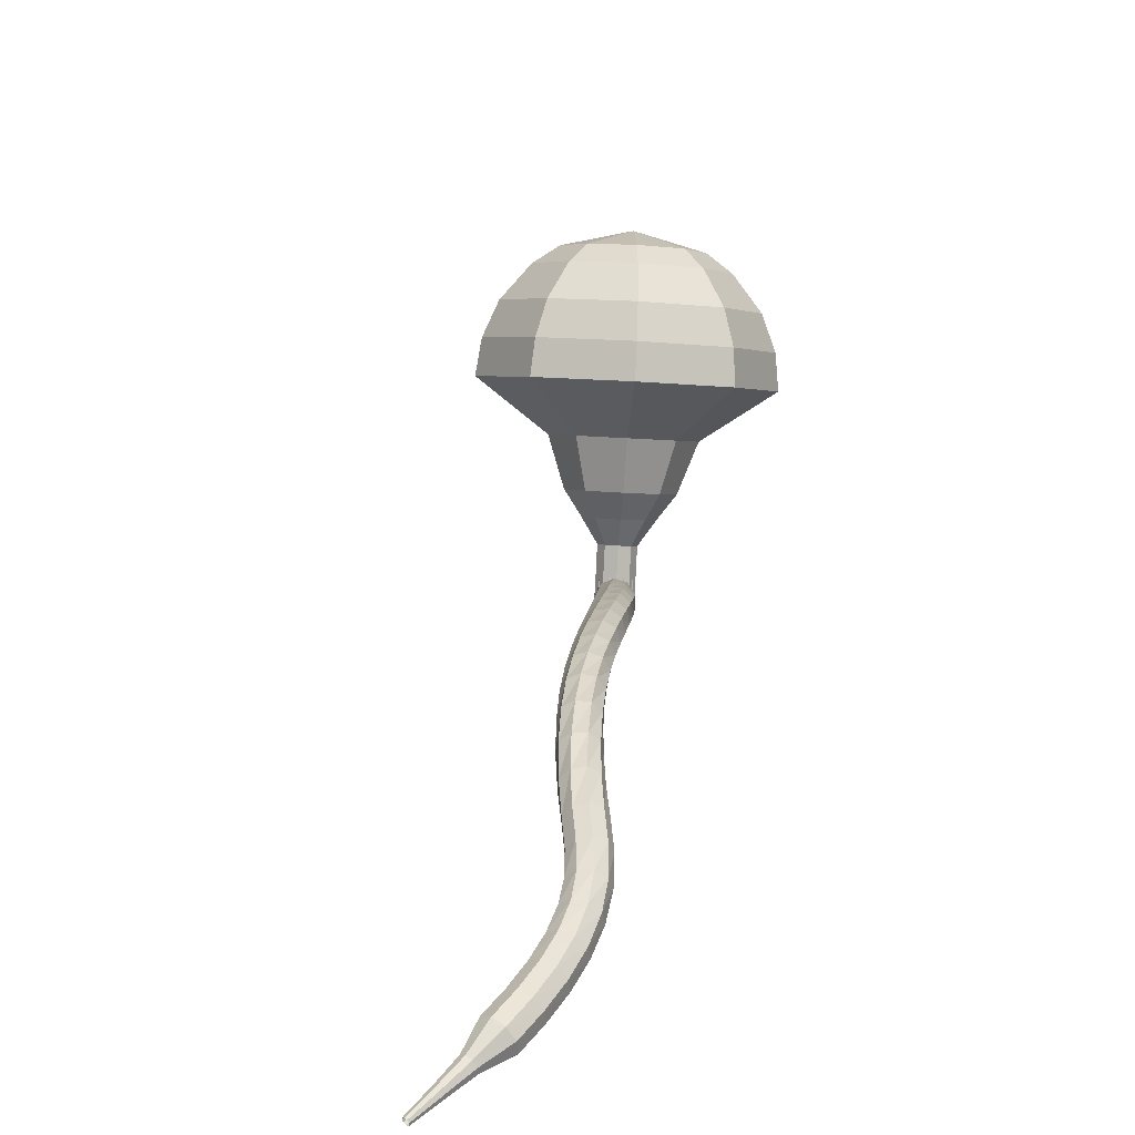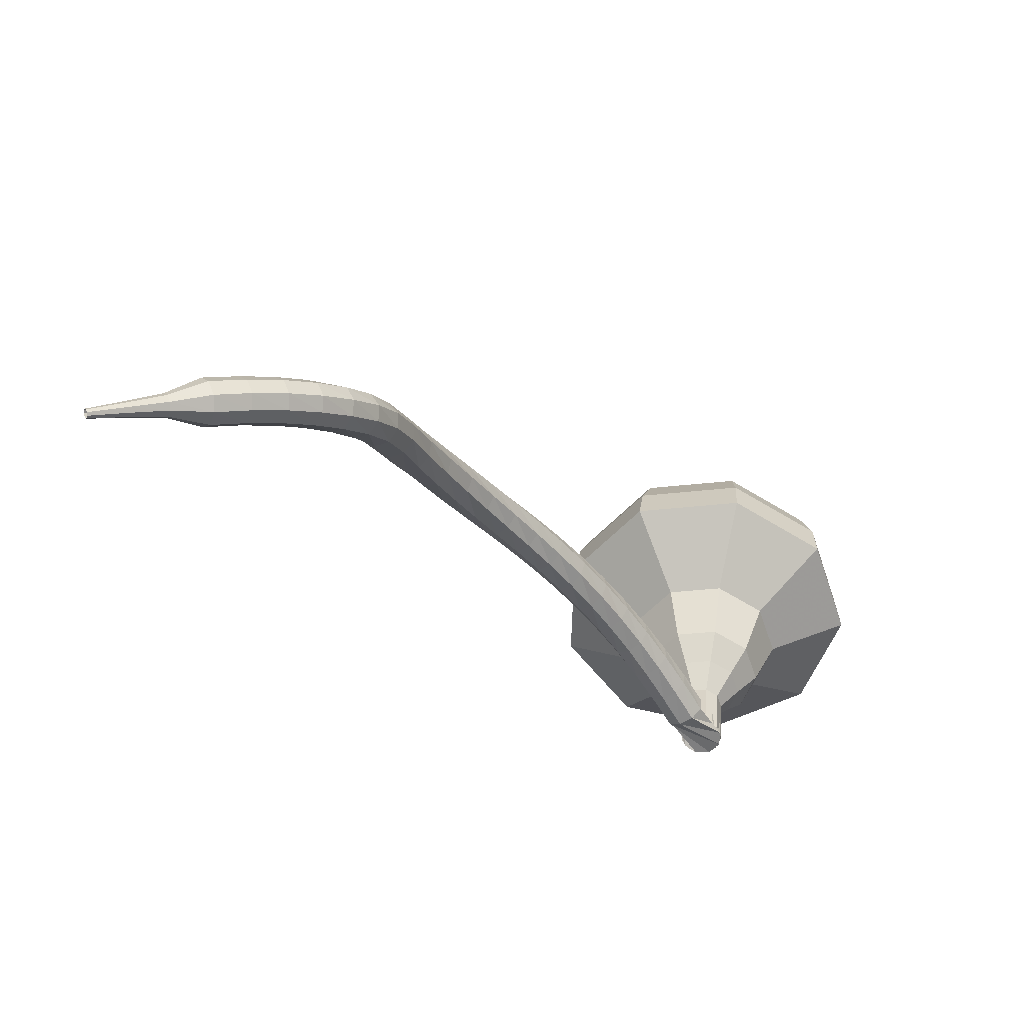
<metadata>
{"format":"obj","ext":"obj","renderer":"f3d","projection":"perspective","resolution":1024,"background":"white","views":[{"elev":25.1,"azim":-29.4,"up":"+Y"},{"elev":50.4,"azim":-9.4,"up":"+Z"}]}
</metadata>
<code>
g tube1
v 183.1 174 92.29
v 181.7 173.3 89.26
v 178.8 173.6 87.64
v 175.6 174.5 88.2
v 173.6 175.8 90.68
v 173.9 176.8 93.91
v 176.2 177.1 96.39
v 179.5 176.4 96.95
v 182.2 175.2 95.33
v 183.1 174 92.29
v 182 175.2 92.01
v 181 174.7 89.79
v 178.9 174.9 88.6
v 176.5 175.6 89.01
v 175.1 176.5 90.83
v 175.3 177.3 93.19
v 177 177.4 95.01
v 179.4 177 95.42
v 181.4 176.1 94.23
v 182 175.2 92.01
v 178.7 176.9 91.73
v 178.7 176.9 91.73
v 178.7 176.9 91.73
v 178.7 176.9 91.73
v 178.7 176.9 91.73
v 178.7 176.9 91.73
v 178.7 176.9 91.73
v 178.7 176.9 91.73
v 178.7 176.9 91.73
v 178.7 176.9 91.73
v 173.6 160.6 97.19
v 173.8 160.3 96.6
v 174.3 160 96.28
v 175 159.8 96.39
v 175.4 159.9 96.88
v 175.5 160.1 97.51
v 175.2 160.4 97.99
v 174.5 160.7 98.1
v 173.9 160.7 97.79
v 173.6 160.6 97.19
v 174.5 161.7 98.59
v 173.9 161.9 98.19
v 173.3 161.6 97.99
v 173 161.1 98.06
v 173 160.5 98.38
v 173.4 160.1 98.79
v 174 160.2 99.11
v 174.5 160.6 99.19
v 174.7 161.2 98.98
v 174.5 161.7 98.59
v 173.6 162.5 99.98
v 173.1 162.6 99.59
v 172.5 162.3 99.38
v 172.1 161.7 99.45
v 172.2 161.1 99.77
v 172.6 160.8 100.2
v 173.2 160.9 100.5
v 173.7 161.3 100.6
v 173.9 162 100.4
v 173.6 162.5 99.98
v 172.7 163.2 101.4
v 172.2 163.3 101
v 171.6 162.9 100.8
v 171.3 162.3 100.8
v 171.4 161.7 101.2
v 171.8 161.4 101.6
v 172.4 161.5 101.9
v 172.9 162 102
v 173 162.7 101.8
v 172.7 163.2 101.4
v 171.8 163.8 102.8
v 171.2 163.8 102.4
v 170.7 163.5 102.2
v 170.4 162.9 102.2
v 170.5 162.3 102.6
v 171 162 103
v 171.6 162.1 103.3
v 172 162.7 103.4
v 172.1 163.3 103.2
v 171.8 163.8 102.8
v 170.8 164.3 104.1
v 170.2 164.4 103.7
v 169.7 164 103.5
v 169.5 163.3 103.6
v 169.7 162.7 103.9
v 170.1 162.5 104.4
v 170.7 162.7 104.7
v 171.1 163.3 104.7
v 171.1 163.9 104.5
v 170.8 164.3 104.1
v 169.7 164.8 105.5
v 169.2 164.8 105.1
v 168.7 164.4 104.9
v 168.5 163.7 105
v 168.7 163.1 105.3
v 169.2 162.9 105.7
v 169.8 163.2 106.1
v 170.1 163.8 106.1
v 170.1 164.4 105.9
v 169.7 164.8 105.5
v 168.6 165.2 106.9
v 168.1 165.2 106.5
v 167.6 164.7 106.3
v 167.5 164 106.4
v 167.8 163.5 106.7
v 168.3 163.3 107.1
v 168.8 163.6 107.4
v 169.1 164.2 107.5
v 169 164.9 107.3
v 168.6 165.2 106.9
v 167.5 165.5 108.3
v 166.9 165.4 107.9
v 166.5 164.9 107.7
v 166.5 164.2 107.7
v 166.8 163.7 108.1
v 167.3 163.6 108.5
v 167.8 163.9 108.8
v 168 164.6 108.9
v 167.9 165.2 108.7
v 167.5 165.5 108.3
v 166.3 165.8 109.7
v 165.8 165.6 109.3
v 165.4 165 109.1
v 165.4 164.4 109.1
v 165.8 163.9 109.5
v 166.3 163.8 109.9
v 166.8 164.2 110.2
v 167 164.8 110.3
v 166.8 165.5 110.1
v 166.3 165.8 109.7
v 165.1 165.8 111.1
v 164.6 165.6 110.7
v 164.3 165 110.5
v 164.4 164.4 110.6
v 164.8 163.9 110.9
v 165.3 163.9 111.3
v 165.8 164.3 111.6
v 165.9 165 111.7
v 165.6 165.6 111.5
v 165.1 165.8 111.1
v 163.9 165.8 112.6
v 163.4 165.5 112.3
v 163.2 164.9 112.1
v 163.3 164.2 112.1
v 163.8 163.8 112.4
v 164.4 163.9 112.8
v 164.8 164.4 113.1
v 164.8 165.1 113.2
v 164.4 165.6 113
v 163.9 165.8 112.6
v 162.7 165.6 114.2
v 162.2 165.2 113.9
v 162.1 164.6 113.7
v 162.4 163.9 113.8
v 162.9 163.6 114
v 163.5 163.8 114.4
v 163.8 164.3 114.7
v 163.7 165 114.8
v 163.3 165.5 114.6
v 162.7 165.6 114.2
v 161.6 165.2 115.9
v 161.1 164.8 115.6
v 161.1 164.1 115.4
v 161.4 163.5 115.5
v 162 163.3 115.8
v 162.6 163.5 116.1
v 162.8 164.1 116.4
v 162.7 164.8 116.4
v 162.2 165.2 116.3
v 161.6 165.2 115.9
v 160.5 164.7 117.7
v 160.1 164.2 117.4
v 160.2 163.5 117.2
v 160.6 163 117.3
v 161.2 162.8 117.5
v 161.7 163.1 117.9
v 161.9 163.8 118.1
v 161.7 164.4 118.2
v 161.1 164.8 118
v 160.5 164.7 117.7
v 159.6 164.1 119.4
v 159.3 163.5 119.1
v 159.5 162.9 118.9
v 159.9 162.4 119
v 160.6 162.3 119.2
v 161 162.7 119.6
v 161.1 163.3 119.8
v 160.8 163.9 119.9
v 160.2 164.2 119.7
v 159.6 164.1 119.4
v 159 163.5 120.9
v 158.7 163 120.5
v 158.8 162.4 120.3
v 159.3 161.9 120.4
v 159.9 161.8 120.7
v 160.4 162.1 121.1
v 160.4 162.8 121.3
v 160.1 163.4 121.4
v 159.5 163.7 121.2
v 159 163.5 120.9
v 158.3 163 122.2
v 158 162.6 121.7
v 158 161.9 121.5
v 158.5 161.4 121.6
v 159 161.2 121.9
v 159.5 161.5 122.4
v 159.6 162.1 122.7
v 159.3 162.7 122.8
v 158.8 163.1 122.6
v 158.3 163 122.2
v 157.4 162.6 123.3
v 157.1 162.2 122.8
v 157.1 161.6 122.5
v 157.5 161 122.6
v 158 160.7 123
v 158.4 160.9 123.5
v 158.5 161.5 123.9
v 158.3 162.1 124
v 157.9 162.6 123.8
v 157.4 162.6 123.3
v 156.3 162.2 124.3
v 156 161.8 123.7
v 156.1 161.2 123.5
v 156.3 160.6 123.6
v 156.8 160.3 124
v 157.2 160.4 124.5
v 157.3 160.9 125
v 157.1 161.6 125.1
v 156.7 162.1 124.8
v 156.3 162.2 124.3
v 155 161.7 125.1
v 154.8 161.4 124.6
v 154.8 160.8 124.3
v 155.1 160.2 124.4
v 155.5 159.8 124.8
v 155.8 159.9 125.4
v 155.9 160.4 125.9
v 155.8 161.1 126
v 155.4 161.6 125.7
v 155 161.7 125.1
v 153.7 161.3 125.8
v 153.5 161 125.3
v 153.5 160.4 125
v 153.8 159.8 125.1
v 154.1 159.4 125.5
v 154.4 159.5 126.2
v 154.5 160 126.6
v 154.3 160.7 126.7
v 154 161.2 126.4
v 153.7 161.3 125.8
v 152.3 160.9 126.5
v 152.1 160.6 125.9
v 152.1 160 125.5
v 152.4 159.4 125.6
v 152.7 159 126.1
v 152.9 159.1 126.8
v 152.9 159.6 127.3
v 152.8 160.2 127.4
v 152.5 160.8 127.1
v 152.3 160.9 126.5
v 150.9 160 127
v 150.8 159.9 126.7
v 150.9 159.6 126.5
v 151 159.3 126.6
v 151.1 159.1 126.8
v 151.2 159.1 127.1
v 151.2 159.3 127.4
v 151.2 159.7 127.5
v 151 160 127.3
v 150.9 160 127
v 149.4 159.5 127.5
v 149.4 159.4 127.3
v 149.4 159.2 127.1
v 149.5 159 127.2
v 149.6 158.8 127.4
v 149.6 158.9 127.6
v 149.6 159 127.7
v 149.6 159.2 127.8
v 149.5 159.4 127.7
v 149.4 159.5 127.5
v 148 159 127.9
v 147.9 158.9 127.8
v 147.9 158.8 127.7
v 148 158.7 127.8
v 148 158.6 127.9
v 148.1 158.6 128
v 148.1 158.7 128.1
v 148.1 158.8 128.1
v 148 158.9 128
v 148 159 127.9
f 1 2 12
f 12 11 1
f 2 3 13
f 13 12 2
f 3 4 14
f 14 13 3
f 4 5 15
f 15 14 4
f 5 6 16
f 16 15 5
f 6 7 17
f 17 16 6
f 7 8 18
f 18 17 7
f 8 9 19
f 19 18 8
f 9 10 20
f 20 19 9
f 11 12 22
f 22 21 11
f 12 13 23
f 23 22 12
f 13 14 24
f 24 23 13
f 14 15 25
f 25 24 14
f 15 16 26
f 26 25 15
f 16 17 27
f 27 26 16
f 17 18 28
f 28 27 17
f 18 19 29
f 29 28 18
f 19 20 30
f 30 29 19
f 21 22 32
f 32 31 21
f 22 23 33
f 33 32 22
f 23 24 34
f 34 33 23
f 24 25 35
f 35 34 24
f 25 26 36
f 36 35 25
f 26 27 37
f 37 36 26
f 27 28 38
f 38 37 27
f 28 29 39
f 39 38 28
f 29 30 40
f 40 39 29
f 31 32 42
f 42 41 31
f 32 33 43
f 43 42 32
f 33 34 44
f 44 43 33
f 34 35 45
f 45 44 34
f 35 36 46
f 46 45 35
f 36 37 47
f 47 46 36
f 37 38 48
f 48 47 37
f 38 39 49
f 49 48 38
f 39 40 50
f 50 49 39
f 41 42 52
f 52 51 41
f 42 43 53
f 53 52 42
f 43 44 54
f 54 53 43
f 44 45 55
f 55 54 44
f 45 46 56
f 56 55 45
f 46 47 57
f 57 56 46
f 47 48 58
f 58 57 47
f 48 49 59
f 59 58 48
f 49 50 60
f 60 59 49
f 51 52 62
f 62 61 51
f 52 53 63
f 63 62 52
f 53 54 64
f 64 63 53
f 54 55 65
f 65 64 54
f 55 56 66
f 66 65 55
f 56 57 67
f 67 66 56
f 57 58 68
f 68 67 57
f 58 59 69
f 69 68 58
f 59 60 70
f 70 69 59
f 61 62 72
f 72 71 61
f 62 63 73
f 73 72 62
f 63 64 74
f 74 73 63
f 64 65 75
f 75 74 64
f 65 66 76
f 76 75 65
f 66 67 77
f 77 76 66
f 67 68 78
f 78 77 67
f 68 69 79
f 79 78 68
f 69 70 80
f 80 79 69
f 71 72 82
f 82 81 71
f 72 73 83
f 83 82 72
f 73 74 84
f 84 83 73
f 74 75 85
f 85 84 74
f 75 76 86
f 86 85 75
f 76 77 87
f 87 86 76
f 77 78 88
f 88 87 77
f 78 79 89
f 89 88 78
f 79 80 90
f 90 89 79
f 81 82 92
f 92 91 81
f 82 83 93
f 93 92 82
f 83 84 94
f 94 93 83
f 84 85 95
f 95 94 84
f 85 86 96
f 96 95 85
f 86 87 97
f 97 96 86
f 87 88 98
f 98 97 87
f 88 89 99
f 99 98 88
f 89 90 100
f 100 99 89
f 91 92 102
f 102 101 91
f 92 93 103
f 103 102 92
f 93 94 104
f 104 103 93
f 94 95 105
f 105 104 94
f 95 96 106
f 106 105 95
f 96 97 107
f 107 106 96
f 97 98 108
f 108 107 97
f 98 99 109
f 109 108 98
f 99 100 110
f 110 109 99
f 101 102 112
f 112 111 101
f 102 103 113
f 113 112 102
f 103 104 114
f 114 113 103
f 104 105 115
f 115 114 104
f 105 106 116
f 116 115 105
f 106 107 117
f 117 116 106
f 107 108 118
f 118 117 107
f 108 109 119
f 119 118 108
f 109 110 120
f 120 119 109
f 111 112 122
f 122 121 111
f 112 113 123
f 123 122 112
f 113 114 124
f 124 123 113
f 114 115 125
f 125 124 114
f 115 116 126
f 126 125 115
f 116 117 127
f 127 126 116
f 117 118 128
f 128 127 117
f 118 119 129
f 129 128 118
f 119 120 130
f 130 129 119
f 121 122 132
f 132 131 121
f 122 123 133
f 133 132 122
f 123 124 134
f 134 133 123
f 124 125 135
f 135 134 124
f 125 126 136
f 136 135 125
f 126 127 137
f 137 136 126
f 127 128 138
f 138 137 127
f 128 129 139
f 139 138 128
f 129 130 140
f 140 139 129
f 131 132 142
f 142 141 131
f 132 133 143
f 143 142 132
f 133 134 144
f 144 143 133
f 134 135 145
f 145 144 134
f 135 136 146
f 146 145 135
f 136 137 147
f 147 146 136
f 137 138 148
f 148 147 137
f 138 139 149
f 149 148 138
f 139 140 150
f 150 149 139
f 141 142 152
f 152 151 141
f 142 143 153
f 153 152 142
f 143 144 154
f 154 153 143
f 144 145 155
f 155 154 144
f 145 146 156
f 156 155 145
f 146 147 157
f 157 156 146
f 147 148 158
f 158 157 147
f 148 149 159
f 159 158 148
f 149 150 160
f 160 159 149
f 151 152 162
f 162 161 151
f 152 153 163
f 163 162 152
f 153 154 164
f 164 163 153
f 154 155 165
f 165 164 154
f 155 156 166
f 166 165 155
f 156 157 167
f 167 166 156
f 157 158 168
f 168 167 157
f 158 159 169
f 169 168 158
f 159 160 170
f 170 169 159
f 161 162 172
f 172 171 161
f 162 163 173
f 173 172 162
f 163 164 174
f 174 173 163
f 164 165 175
f 175 174 164
f 165 166 176
f 176 175 165
f 166 167 177
f 177 176 166
f 167 168 178
f 178 177 167
f 168 169 179
f 179 178 168
f 169 170 180
f 180 179 169
f 171 172 182
f 182 181 171
f 172 173 183
f 183 182 172
f 173 174 184
f 184 183 173
f 174 175 185
f 185 184 174
f 175 176 186
f 186 185 175
f 176 177 187
f 187 186 176
f 177 178 188
f 188 187 177
f 178 179 189
f 189 188 178
f 179 180 190
f 190 189 179
f 181 182 192
f 192 191 181
f 182 183 193
f 193 192 182
f 183 184 194
f 194 193 183
f 184 185 195
f 195 194 184
f 185 186 196
f 196 195 185
f 186 187 197
f 197 196 186
f 187 188 198
f 198 197 187
f 188 189 199
f 199 198 188
f 189 190 200
f 200 199 189
f 191 192 202
f 202 201 191
f 192 193 203
f 203 202 192
f 193 194 204
f 204 203 193
f 194 195 205
f 205 204 194
f 195 196 206
f 206 205 195
f 196 197 207
f 207 206 196
f 197 198 208
f 208 207 197
f 198 199 209
f 209 208 198
f 199 200 210
f 210 209 199
f 201 202 212
f 212 211 201
f 202 203 213
f 213 212 202
f 203 204 214
f 214 213 203
f 204 205 215
f 215 214 204
f 205 206 216
f 216 215 205
f 206 207 217
f 217 216 206
f 207 208 218
f 218 217 207
f 208 209 219
f 219 218 208
f 209 210 220
f 220 219 209
f 211 212 222
f 222 221 211
f 212 213 223
f 223 222 212
f 213 214 224
f 224 223 213
f 214 215 225
f 225 224 214
f 215 216 226
f 226 225 215
f 216 217 227
f 227 226 216
f 217 218 228
f 228 227 217
f 218 219 229
f 229 228 218
f 219 220 230
f 230 229 219
f 221 222 232
f 232 231 221
f 222 223 233
f 233 232 222
f 223 224 234
f 234 233 223
f 224 225 235
f 235 234 224
f 225 226 236
f 236 235 225
f 226 227 237
f 237 236 226
f 227 228 238
f 238 237 227
f 228 229 239
f 239 238 228
f 229 230 240
f 240 239 229
f 231 232 242
f 242 241 231
f 232 233 243
f 243 242 232
f 233 234 244
f 244 243 233
f 234 235 245
f 245 244 234
f 235 236 246
f 246 245 235
f 236 237 247
f 247 246 236
f 237 238 248
f 248 247 237
f 238 239 249
f 249 248 238
f 239 240 250
f 250 249 239
f 241 242 252
f 252 251 241
f 242 243 253
f 253 252 242
f 243 244 254
f 254 253 243
f 244 245 255
f 255 254 244
f 245 246 256
f 256 255 245
f 246 247 257
f 257 256 246
f 247 248 258
f 258 257 247
f 248 249 259
f 259 258 248
f 249 250 260
f 260 259 249
f 251 252 262
f 262 261 251
f 252 253 263
f 263 262 252
f 253 254 264
f 264 263 253
f 254 255 265
f 265 264 254
f 255 256 266
f 266 265 255
f 256 257 267
f 267 266 256
f 257 258 268
f 268 267 257
f 258 259 269
f 269 268 258
f 259 260 270
f 270 269 259
f 261 262 272
f 272 271 261
f 262 263 273
f 273 272 262
f 263 264 274
f 274 273 263
f 264 265 275
f 275 274 264
f 265 266 276
f 276 275 265
f 266 267 277
f 277 276 266
f 267 268 278
f 278 277 267
f 268 269 279
f 279 278 268
f 269 270 280
f 280 279 269
f 271 272 282
f 282 281 271
f 272 273 283
f 283 282 272
f 273 274 284
f 284 283 273
f 274 275 285
f 285 284 274
f 275 276 286
f 286 285 275
f 276 277 287
f 287 286 276
f 277 278 288
f 288 287 277
f 278 279 289
f 289 288 278
f 279 280 290
f 290 289 279
v 175.6 160 97.19
v 175.3 159.9 96.58
v 174.7 159.9 96.26
v 174 160.1 96.37
v 173.6 160.4 96.87
v 173.7 160.6 97.52
v 174.2 160.6 98.02
v 174.8 160.5 98.13
v 175.4 160.3 97.81
v 175.6 160 97.19
v 175.9 161.2 96.79
v 175.6 161.1 96.18
v 175 161.1 95.86
v 174.3 161.3 95.97
v 173.9 161.6 96.47
v 174 161.8 97.12
v 174.5 161.9 97.62
v 175.1 161.7 97.73
v 175.7 161.5 97.41
v 175.9 161.2 96.79
v 176.2 162.5 96.4
v 175.9 162.3 95.78
v 175.3 162.4 95.46
v 174.6 162.6 95.57
v 174.3 162.8 96.07
v 174.3 163 96.72
v 174.8 163.1 97.22
v 175.4 162.9 97.33
v 176 162.7 97.01
v 176.2 162.5 96.4
v 177.3 163.5 96
v 176.8 163.2 94.85
v 175.7 163.3 94.24
v 174.5 163.7 94.45
v 173.7 164.1 95.39
v 173.8 164.5 96.61
v 174.7 164.6 97.54
v 175.9 164.4 97.76
v 177 163.9 97.14
v 177.3 163.5 96
v 178.5 164.5 95.6
v 177.8 164.1 93.87
v 176.1 164.2 92.96
v 174.2 164.8 93.28
v 173.2 165.5 94.68
v 173.3 166 96.51
v 174.6 166.2 97.92
v 176.5 165.8 98.24
v 178 165.1 97.32
v 178.5 164.5 95.6
v 180 166.7 94.8
v 179 166.2 92.5
v 176.8 166.3 91.28
v 174.3 167.1 91.7
v 172.9 168 93.58
v 173.1 168.8 96.02
v 174.8 169 97.89
v 177.3 168.5 98.32
v 179.4 167.6 97.1
v 180 166.7 94.8
v 184.3 168.2 94
v 182.2 167.2 89.41
v 177.7 167.5 86.96
v 172.9 169 87.81
v 170 170.9 91.56
v 170.3 172.5 96.44
v 173.8 172.8 100.2
v 178.8 171.9 101
v 182.9 170 98.59
v 184.3 168.2 94
v 184.5 170 93.43
v 182.5 169 88.98
v 178.1 169.3 86.62
v 173.4 170.8 87.44
v 170.6 172.6 91.06
v 171 174.1 95.8
v 174.4 174.5 99.42
v 179.2 173.5 100.2
v 183.2 171.8 97.88
v 184.5 170 93.43
v 184.2 171.9 92.86
v 182.4 171 88.88
v 178.5 171.3 86.77
v 174.3 172.6 87.5
v 171.8 174.3 90.75
v 172.1 175.6 94.98
v 175.1 175.9 98.22
v 179.4 175.1 98.96
v 183 173.5 96.84
v 184.2 171.9 92.86
v 183.1 174 92.29
v 181.7 173.3 89.26
v 178.8 173.6 87.64
v 175.6 174.5 88.2
v 173.6 175.8 90.68
v 173.9 176.8 93.91
v 176.2 177.1 96.39
v 179.5 176.4 96.95
v 182.2 175.2 95.33
v 183.1 174 92.29
v 182 175.2 92.01
v 181 174.7 89.79
v 178.9 174.9 88.6
v 176.5 175.6 89.01
v 175.1 176.5 90.83
v 175.3 177.3 93.19
v 177 177.4 95.01
v 179.4 177 95.42
v 181.4 176.1 94.23
v 182 175.2 92.01
v 178.7 176.9 91.73
v 178.7 176.9 91.73
v 178.7 176.9 91.73
v 178.7 176.9 91.73
v 178.7 176.9 91.73
v 178.7 176.9 91.73
v 178.7 176.9 91.73
v 178.7 176.9 91.73
v 178.7 176.9 91.73
v 178.7 176.9 91.73
f 291 292 302
f 302 301 291
f 292 293 303
f 303 302 292
f 293 294 304
f 304 303 293
f 294 295 305
f 305 304 294
f 295 296 306
f 306 305 295
f 296 297 307
f 307 306 296
f 297 298 308
f 308 307 297
f 298 299 309
f 309 308 298
f 299 300 310
f 310 309 299
f 301 302 312
f 312 311 301
f 302 303 313
f 313 312 302
f 303 304 314
f 314 313 303
f 304 305 315
f 315 314 304
f 305 306 316
f 316 315 305
f 306 307 317
f 317 316 306
f 307 308 318
f 318 317 307
f 308 309 319
f 319 318 308
f 309 310 320
f 320 319 309
f 311 312 322
f 322 321 311
f 312 313 323
f 323 322 312
f 313 314 324
f 324 323 313
f 314 315 325
f 325 324 314
f 315 316 326
f 326 325 315
f 316 317 327
f 327 326 316
f 317 318 328
f 328 327 317
f 318 319 329
f 329 328 318
f 319 320 330
f 330 329 319
f 321 322 332
f 332 331 321
f 322 323 333
f 333 332 322
f 323 324 334
f 334 333 323
f 324 325 335
f 335 334 324
f 325 326 336
f 336 335 325
f 326 327 337
f 337 336 326
f 327 328 338
f 338 337 327
f 328 329 339
f 339 338 328
f 329 330 340
f 340 339 329
f 331 332 342
f 342 341 331
f 332 333 343
f 343 342 332
f 333 334 344
f 344 343 333
f 334 335 345
f 345 344 334
f 335 336 346
f 346 345 335
f 336 337 347
f 347 346 336
f 337 338 348
f 348 347 337
f 338 339 349
f 349 348 338
f 339 340 350
f 350 349 339
f 341 342 352
f 352 351 341
f 342 343 353
f 353 352 342
f 343 344 354
f 354 353 343
f 344 345 355
f 355 354 344
f 345 346 356
f 356 355 345
f 346 347 357
f 357 356 346
f 347 348 358
f 358 357 347
f 348 349 359
f 359 358 348
f 349 350 360
f 360 359 349
f 351 352 362
f 362 361 351
f 352 353 363
f 363 362 352
f 353 354 364
f 364 363 353
f 354 355 365
f 365 364 354
f 355 356 366
f 366 365 355
f 356 357 367
f 367 366 356
f 357 358 368
f 368 367 357
f 358 359 369
f 369 368 358
f 359 360 370
f 370 369 359
f 361 362 372
f 372 371 361
f 362 363 373
f 373 372 362
f 363 364 374
f 374 373 363
f 364 365 375
f 375 374 364
f 365 366 376
f 376 375 365
f 366 367 377
f 377 376 366
f 367 368 378
f 378 377 367
f 368 369 379
f 379 378 368
f 369 370 380
f 380 379 369
f 371 372 382
f 382 381 371
f 372 373 383
f 383 382 372
f 373 374 384
f 384 383 373
f 374 375 385
f 385 384 374
f 375 376 386
f 386 385 375
f 376 377 387
f 387 386 376
f 377 378 388
f 388 387 377
f 378 379 389
f 389 388 378
f 379 380 390
f 390 389 379
f 381 382 392
f 392 391 381
f 382 383 393
f 393 392 382
f 383 384 394
f 394 393 383
f 384 385 395
f 395 394 384
f 385 386 396
f 396 395 385
f 386 387 397
f 397 396 386
f 387 388 398
f 398 397 387
f 388 389 399
f 399 398 388
f 389 390 400
f 400 399 389
f 391 392 402
f 402 401 391
f 392 393 403
f 403 402 392
f 393 394 404
f 404 403 393
f 394 395 405
f 405 404 394
f 395 396 406
f 406 405 395
f 396 397 407
f 407 406 396
f 397 398 408
f 408 407 397
f 398 399 409
f 409 408 398
f 399 400 410
f 410 409 399
g

</code>
